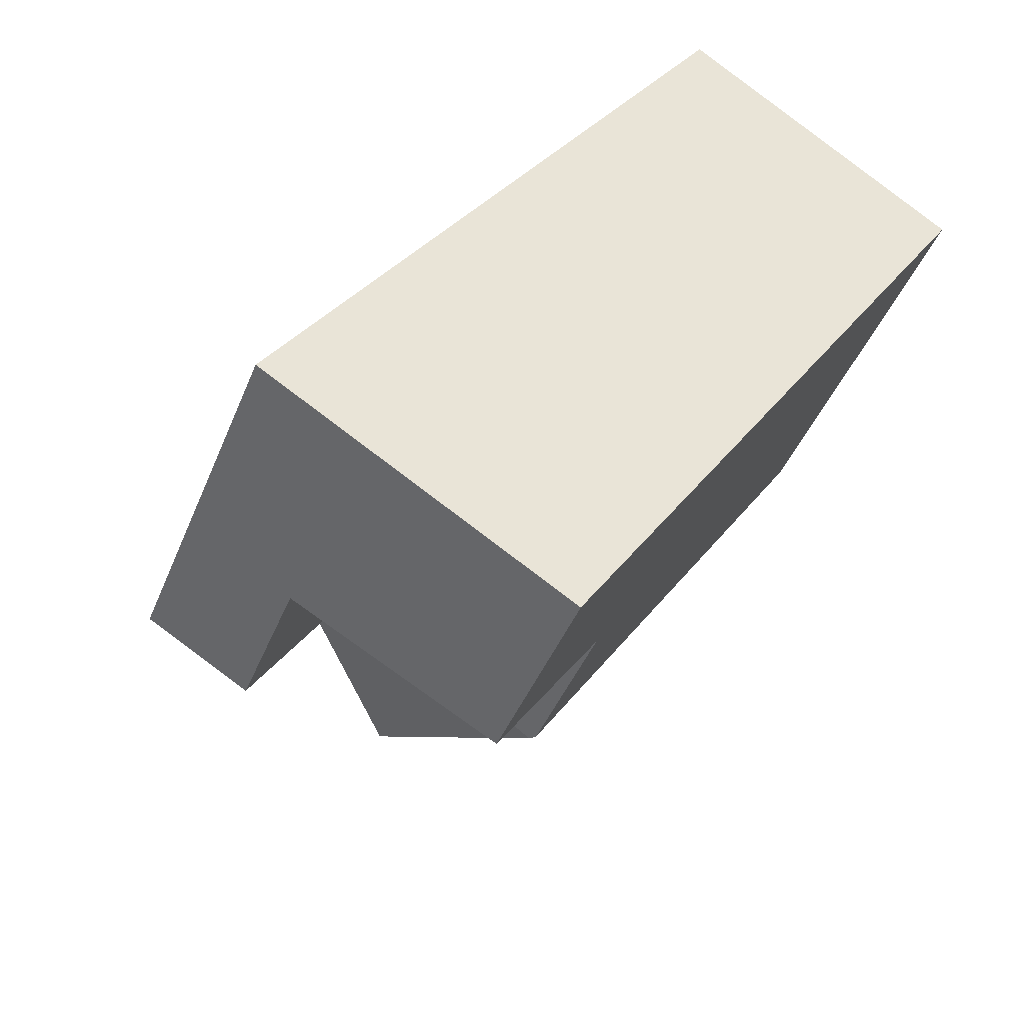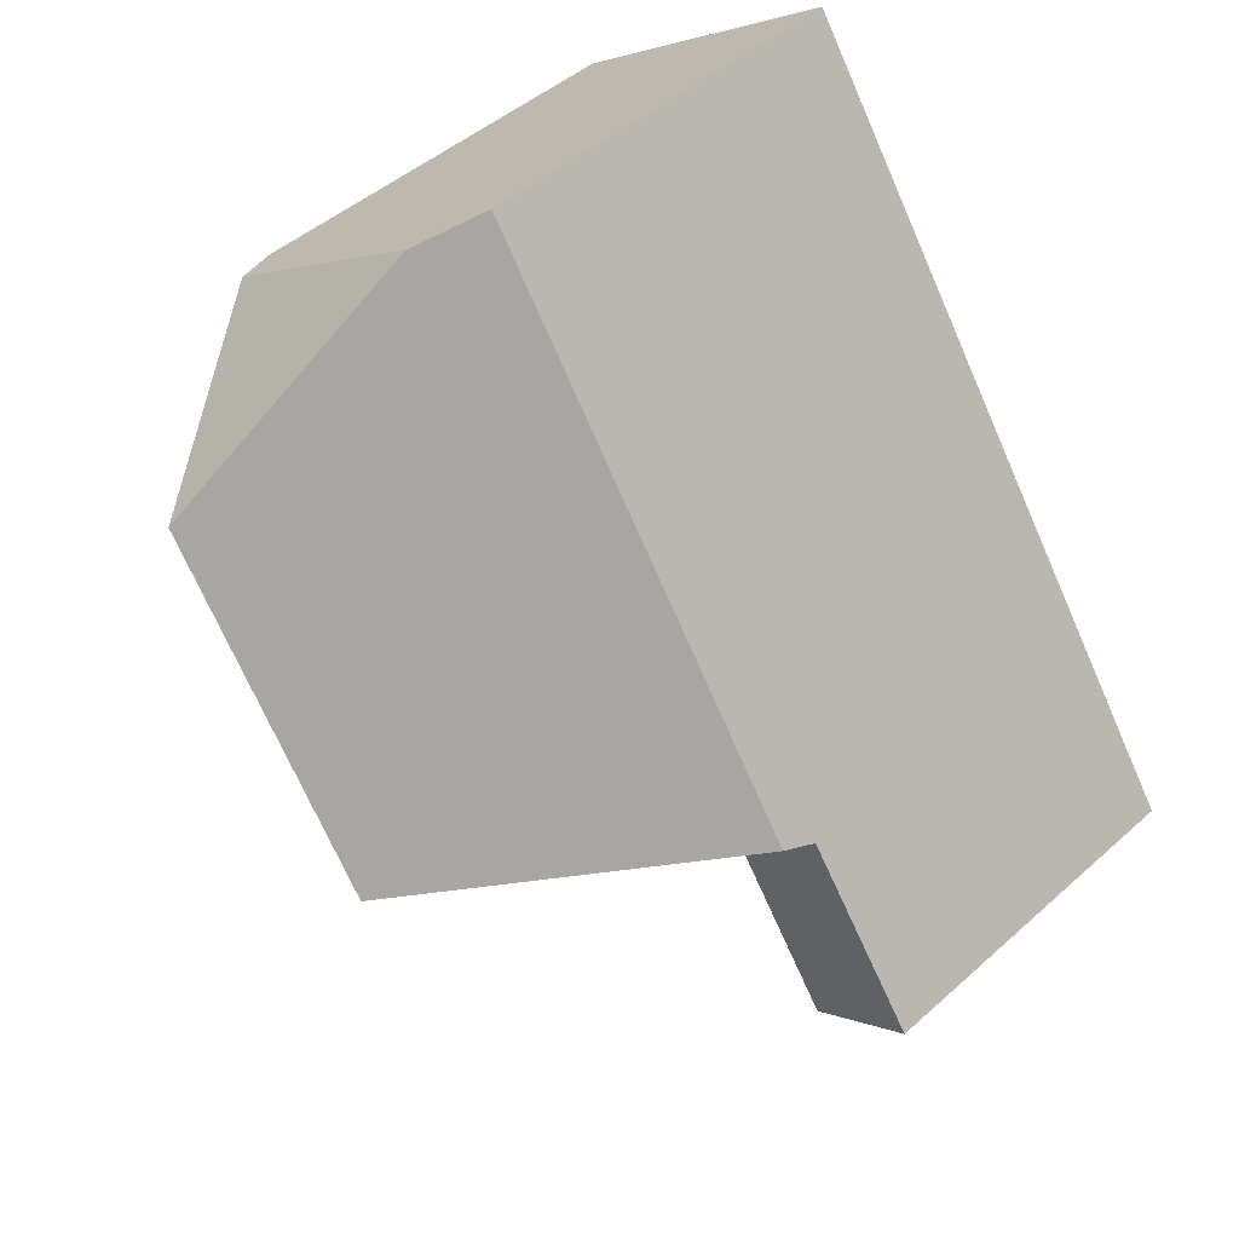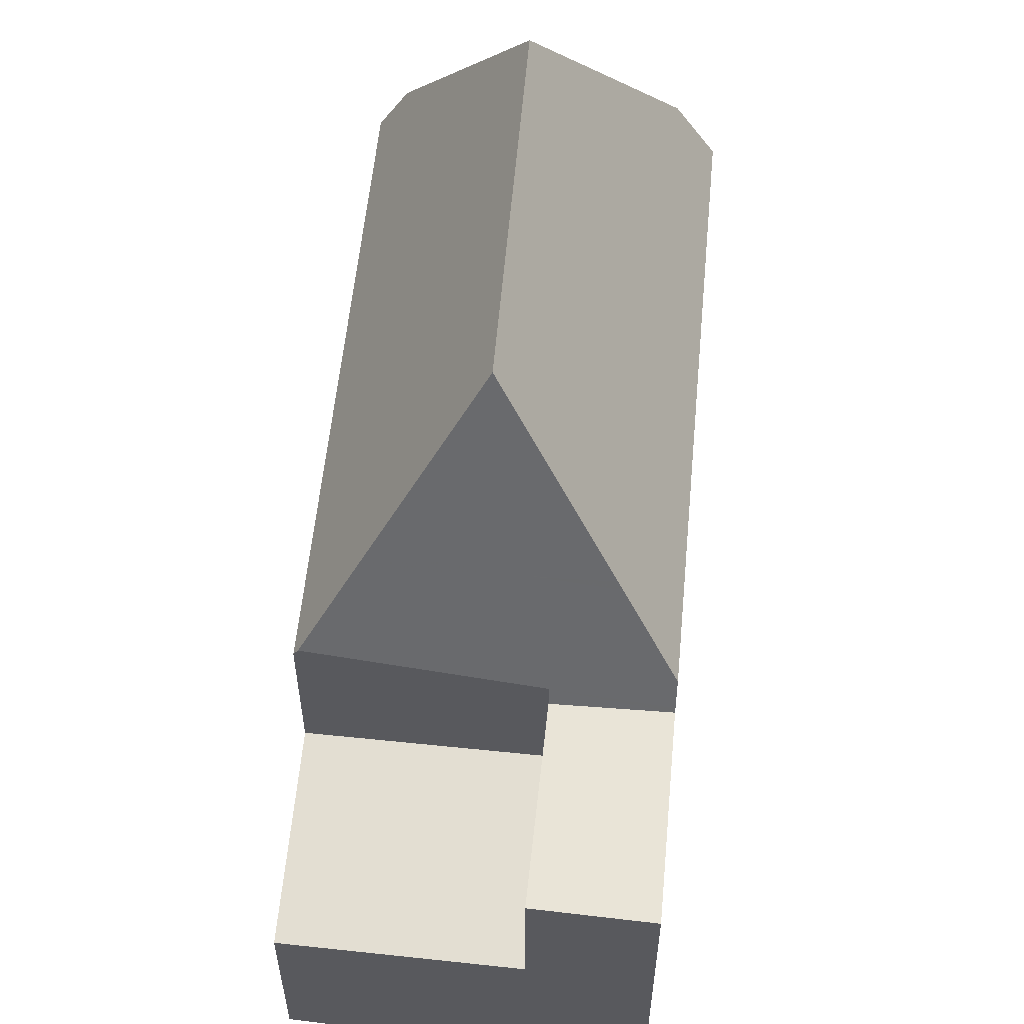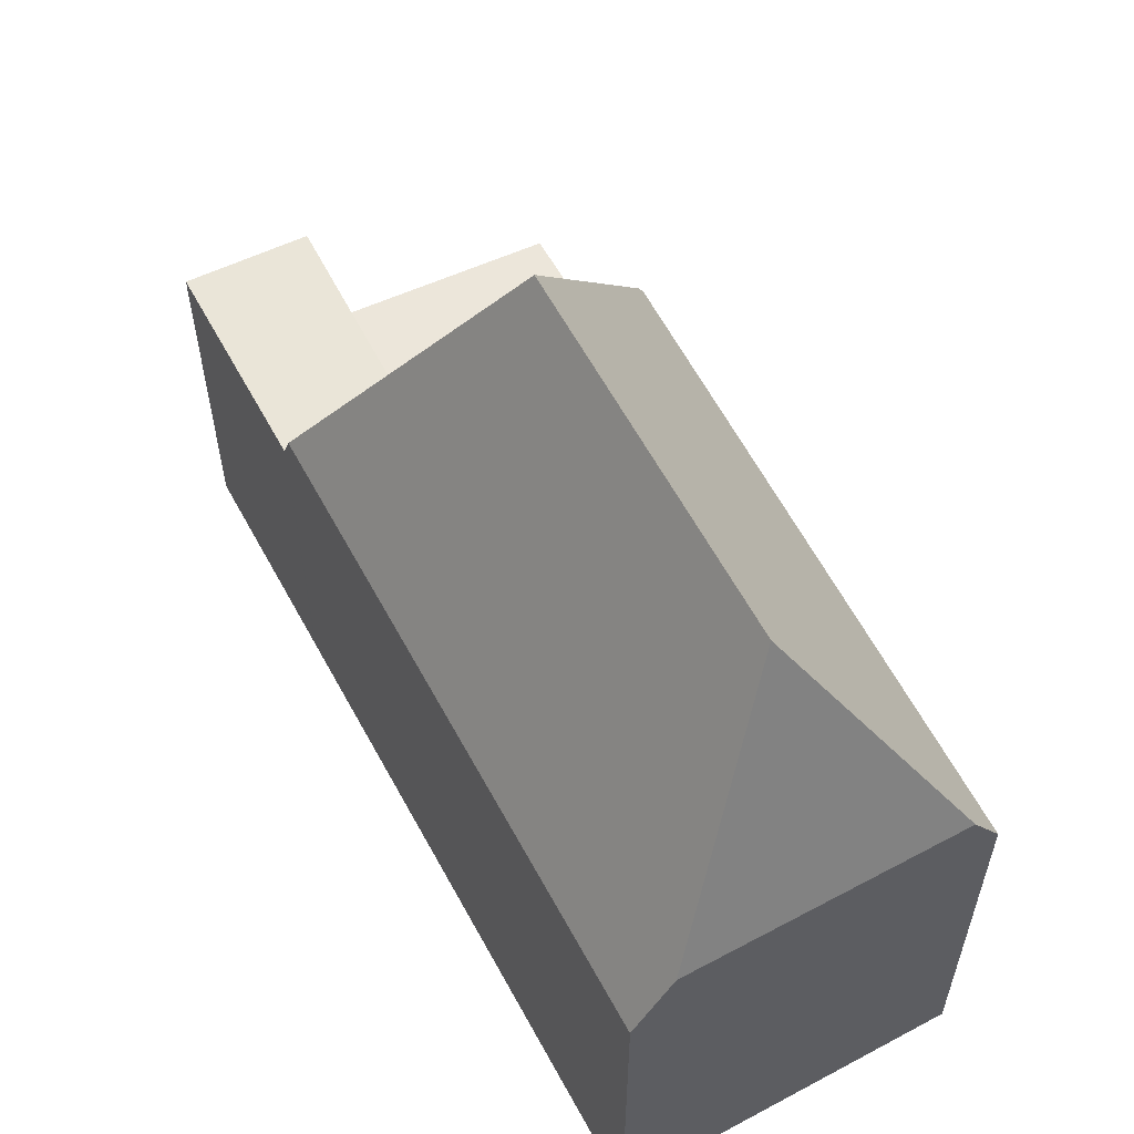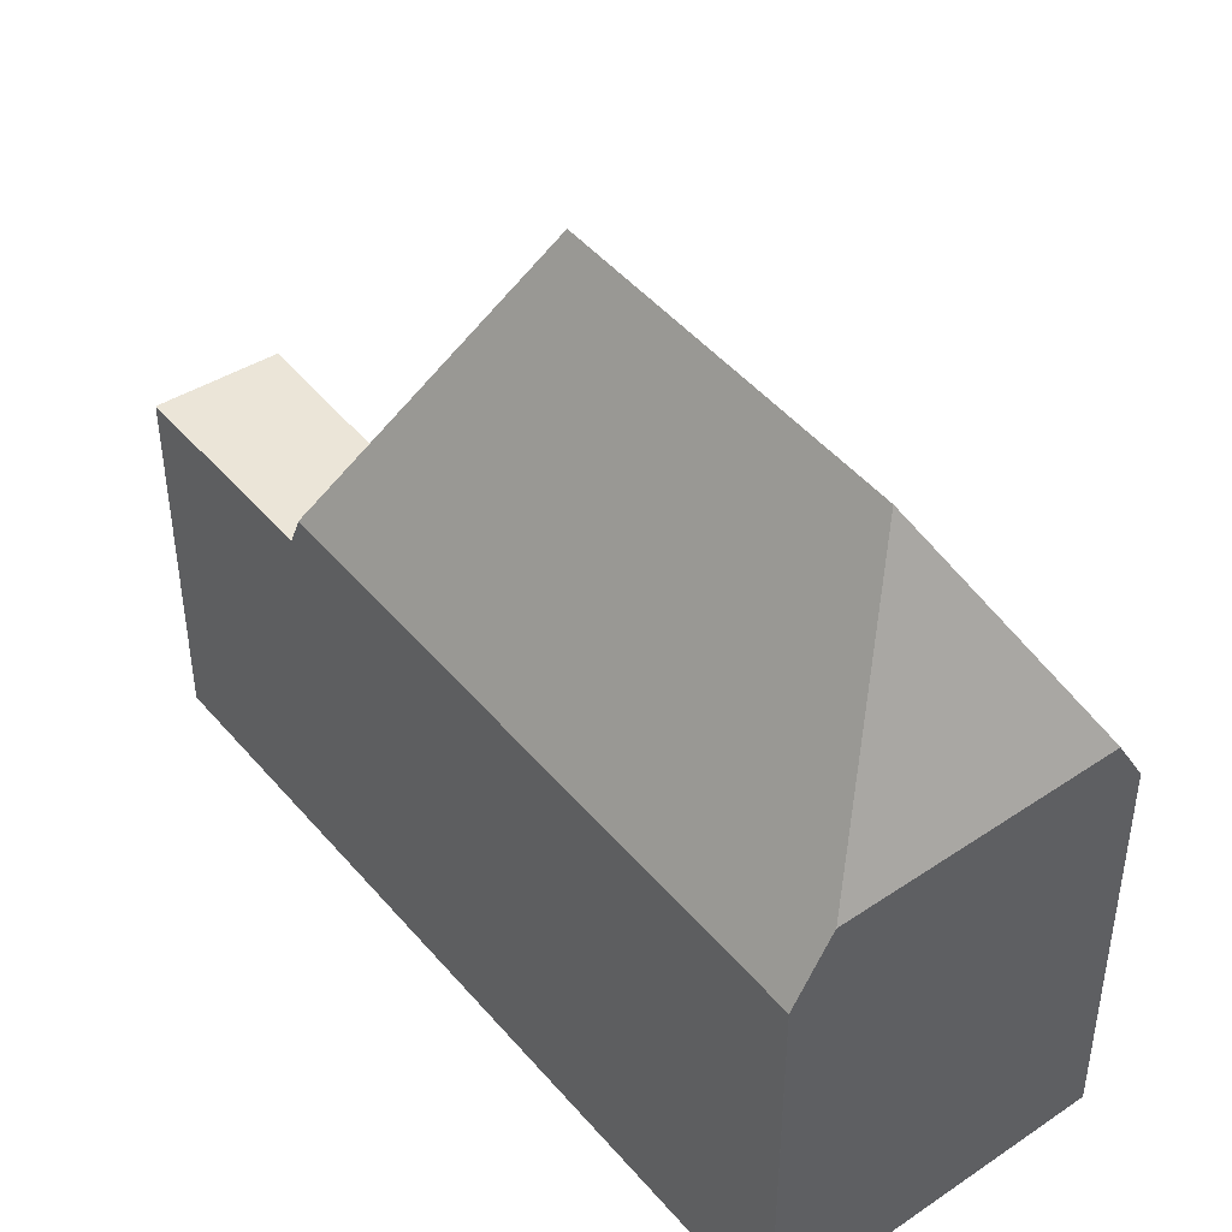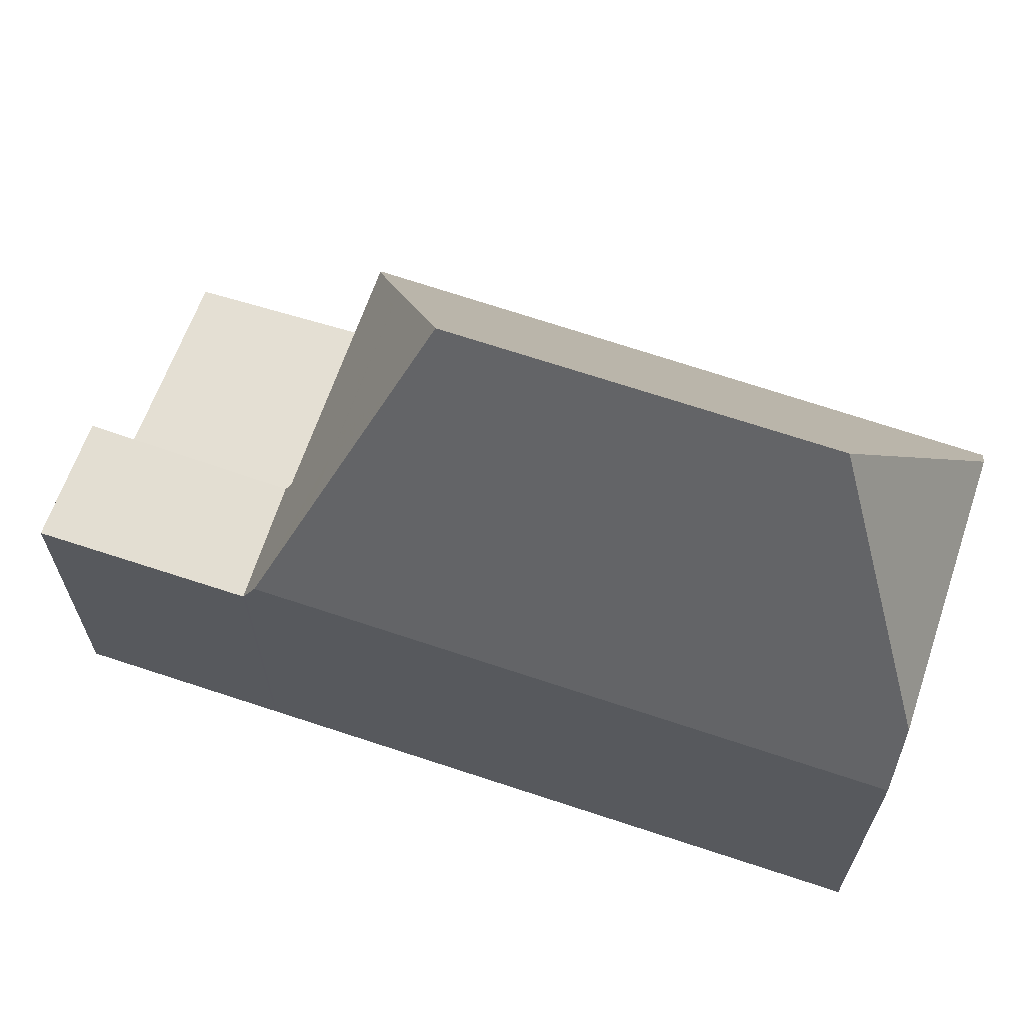
<metadata>
{"format":"obj","ext":"obj","renderer":"f3d","projection":"perspective","resolution":1024,"background":"white","views":[{"elev":-43.0,"azim":159.1,"up":"+Y"},{"elev":45.4,"azim":44.1,"up":"+Y"},{"elev":59.3,"azim":39.2,"up":"+Z"},{"elev":61.1,"azim":-174.4,"up":"+Z"},{"elev":46.5,"azim":176.3,"up":"+Z"},{"elev":68.8,"azim":142.4,"up":"+Z"}]}
</metadata>
<code>
v -624.5 -1623 6.515
v -620.1 -1620 6.335
v -617.5 -1634 3.244
v -612.7 -1631 5.82
v -618.1 -1628 11.05
v -621.3 -1623 11.02
v -624.1 -1623 7.316
v -624.1 -1623 7.389
v -624.5 -1623 6.514
v -624.3 -1623 6.979
v -624.3 -1623 6.979
v -619 -1630 6.997
v -624.1 -1623 7.316
v -619.3 -1631 6.214
v -618.1 -1628 11.05
v -621.3 -1623 11.02
v -620.6 -1620 7.367
v -614.6 -1628 6.392
v -618.6 -1632 3.483
v -618.2 -1632 3.511
v -619.3 -1631 3.621
v -614.3 -1632 3.443
v -614.6 -1628 6.392
v -618.1 -1628 11.05
v -614.5 -1628 5.851
v -615.5 -1630 3.706
v -619.2 -1631 6.348
v -614.5 -1628 5.851
v -619.3 -1631 5.725
v -616 -1629 5.809
v -614.3 -1632 5.777
v -620.9 -1622 9.091
v -620.6 -1620 7.367
v -621.3 -1623 11.02
v -620.6 -1620 7.44
v -620 -1620 6.335
v -620.6 -1620 7.44
v -624.1 -1623 7.389
v -617 -1633 3.271
v -619 -1630 6.997
v -618.9 -1631 3.645
v -618.9 -1631 5.735
v -618.9 -1631 6.32
v -620 -1620 6.34
v -620.1 -1620 6.34
v -614.6 -1628 6.397
v -614.5 -1628 5.851
v -612.7 -1631 5.82
v -614.6 -1628 6.397
v -614.5 -1628 5.851
v -615 -1627 6.388
v -615 -1627 6.393
v -618.9 -1630 7.823
v -618.9 -1630 7.823
v -615.8 -1628 7.978
v -615.8 -1628 7.978
v -619.6 -1630 6.233
v -619.2 -1630 6.997
v -614.5 -1628 5.928
v -618.9 -1631 6.32
v -614.5 -1628 5.928
v -616.1 -1629 6.068
v -616.1 -1629 5.81
v -616.1 -1629 3.82
v -619.2 -1631 6.348
v -619.2 -1631 6.348
v -619.3 -1631 6.214
v -618.9 -1631 3.645
v -619.3 -1631 3.621
v -617.1 -1633 3.273
v -612.7 -1631 5.82
v -612.7 -1631 5.82
v -614.3 -1632 5.777
v -617.5 -1634 3.246
v -614.3 -1632 3.445
v -619.5 -1621 6.341
v -619.5 -1621 6.346
v -621 -1622 9.29
v -621 -1622 9.29
v -622.7 -1623 9.265
v -624 -1624 6.484
v -623.7 -1624 6.981
v -622.7 -1623 9.265
v -619.6 -1620 6.345
v -619.6 -1620 6.339
v -620.8 -1621 8.669
v -623.3 -1623 8.354
v -620.8 -1621 8.669
v -624 -1623 6.98
v -624.2 -1623 6.5
v -623.3 -1623 8.354
v -615.7 -1628 7.844
v -616.7 -1628 7.933
v -614.9 -1627 6.394
v -614.9 -1627 6.389
v -618.8 -1630 8.12
v -618.8 -1630 8.12
v -615.7 -1628 7.844
v -619.3 -1630 6.996
v -619.7 -1630 6.238
v -621.3 -1622 9.285
v -621.5 -1622 8.584
v -615.8 -1630 3.685
v -614.6 -1632 3.429
v -616.4 -1629 3.8
v -616.4 -1629 3.8
v -616.4 -1629 5.801
v -616.4 -1629 6.097
v -617.3 -1628 10.03
v -616.8 -1629 7.945
v -621.9 -1621 7.421
v -621.9 -1621 7.348
v -616.4 -1629 6.097
v -614.6 -1632 3.426
v -621.1 -1622 9.99
v -621.1 -1622 9.99
v -617.3 -1628 10.03
v -616.8 -1629 7.926
v -620.9 -1622 9.091
v -621.1 -1621 8.643
v -616.5 -1628 7.916
v -616.5 -1628 7.942
v -614.3 -1632 3.445
v -615.5 -1630 3.706
v -614.3 -1632 5.777
v -616 -1629 5.809
v -616.1 -1629 3.82
v -616 -1629 5.809
v -616.8 -1628 9.37
v -616.1 -1629 6.068
v -614.3 -1632 3.443
v -614.3 -1632 5.777
v -620.9 -1622 9.094
v -616.1 -1629 3.82
v -616.1 -1629 5.81
v -616.1 -1629 6.068
v -621.4 -1621 7.355
v -621.4 -1621 7.428
v -616.8 -1628 9.37
v -624.3 -1623 6.979
v -624.5 -1623 6.515
v -624.5 -1623 8.882e-16
v -624.3 -1623 0
v -620 -1620 6.335
v -620.1 -1620 6.335
v -620.1 -1620 0
v -620 -1620 0
v -617.5 -1634 3.246
v -617.5 -1634 3.244
v -617.5 -1634 0
v -617.5 -1634 0
v -612.7 -1631 5.82
v -612.7 -1631 5.82
v -612.7 -1631 0
v -612.7 -1631 0
v -624.5 -1623 6.515
v -624.5 -1623 6.514
v -624.5 -1623 8.882e-16
v -624.5 -1623 8.882e-16
v -624.1 -1623 7.316
v -624.3 -1623 6.979
v -624.3 -1623 0
v -624.1 -1623 0
v -621.9 -1621 7.348
v -624.1 -1623 7.316
v -624.1 -1623 0
v -621.9 -1621 0
v -614.5 -1628 5.928
v -614.6 -1628 6.392
v -614.6 -1628 0
v -614.5 -1628 0
v -619.3 -1631 3.621
v -618.6 -1632 3.483
v -618.6 -1632 0
v -619.3 -1631 4.441e-16
v -612.7 -1631 5.82
v -614.5 -1628 5.851
v -614.5 -1628 0
v -612.7 -1631 0
v -620.1 -1620 6.34
v -620.6 -1620 7.367
v -620.6 -1620 0
v -620.1 -1620 0
v -619.6 -1620 6.339
v -620 -1620 6.335
v -620 -1620 0
v -619.6 -1620 0
v -617.5 -1634 3.244
v -617 -1633 3.271
v -617 -1633 0
v -617.5 -1634 0
v -620.1 -1620 6.335
v -620.1 -1620 6.34
v -620.1 -1620 0
v -620.1 -1620 0
v -614.3 -1632 5.777
v -612.7 -1631 5.82
v -612.7 -1631 0
v -614.3 -1632 0
v -614.9 -1627 6.389
v -615 -1627 6.388
v -615 -1627 0
v -614.9 -1627 0
v -619.7 -1630 6.238
v -619.6 -1630 6.233
v -619.6 -1630 0
v -619.7 -1630 0
v -614.5 -1628 5.851
v -614.5 -1628 5.928
v -614.5 -1628 0
v -614.5 -1628 0
v -619.6 -1630 6.233
v -619.3 -1631 6.214
v -619.3 -1631 8.882e-16
v -619.6 -1630 0
v -612.7 -1631 5.82
v -612.7 -1631 5.82
v -612.7 -1631 0
v -612.7 -1631 0
v -618.6 -1632 3.483
v -617.5 -1634 3.246
v -617.5 -1634 0
v -618.6 -1632 0
v -615 -1627 6.388
v -619.5 -1621 6.341
v -619.5 -1621 0
v -615 -1627 0
v -624.2 -1623 6.5
v -624 -1624 6.484
v -624 -1624 0
v -624.2 -1623 0
v -619.5 -1621 6.341
v -619.6 -1620 6.339
v -619.6 -1620 0
v -619.5 -1621 0
v -624.5 -1623 6.514
v -624.2 -1623 6.5
v -624.2 -1623 0
v -624.5 -1623 8.882e-16
v -614.6 -1628 6.392
v -614.9 -1627 6.389
v -614.9 -1627 0
v -614.6 -1628 0
v -624 -1624 6.484
v -619.7 -1630 6.238
v -619.7 -1630 0
v -624 -1624 0
v -621.4 -1621 7.355
v -621.9 -1621 7.348
v -621.9 -1621 0
v -621.4 -1621 8.882e-16
v -617 -1633 3.271
v -614.6 -1632 3.426
v -614.6 -1632 0
v -617 -1633 0
v -614.6 -1632 3.426
v -614.3 -1632 3.443
v -614.3 -1632 -4.441e-16
v -614.6 -1632 0
v -620.6 -1620 7.367
v -621.4 -1621 7.355
v -621.4 -1621 8.882e-16
v -620.6 -1620 0
v -624.5 -1623 0
v -620.1 -1620 0
v -612.7 -1631 0
v -617.5 -1634 0
f 74 19 20 70
f 67 57 58 12 65
f 11 9 1 10
f 10 7 8 11
f 53 12 58
f 66 40 60
f 138 111 112 137
f 73 31 22 75
f 45 2 36 44
f 85 76 77 84
f 32 79 101 102 120
f 104 70 20 103
f 122 55 92 121
f 41 21 29 42
f 42 29 14 27 43
f 44 37 33 45
f 133 78 119
f 71 47 25 72
f 59 49 18 61
f 134 106 107 135
f 135 107 108 136
f 62 30 63
f 95 23 46 94
f 63 30 26 64
f 110 97 15 109
f 94 46 98
f 100 81 82 99
f 99 82 83 6 5 96
f 61 28 50 59
f 68 20 19 69
f 103 20 68 105
f 114 39 70 104
f 72 4 48 71
f 70 39 3 74
f 75 26 30 73
f 76 51 52 77
f 101 79 116
f 139 117 115 78 133
f 90 9 11 89
f 89 11 8 91
f 84 44 36 85
f 120 102 111 138
f 86 37 44 84
f 89 82 81 90
f 91 83 82 89
f 113 60 40 54 118
f 94 52 51 95
f 118 54 97 110
f 98 56 52 94
f 99 58 57 100
f 96 53 58 99
f 101 80 87 102
f 126 47 71 125
f 106 41 42 107
f 107 42 43 108
f 129 55 122
f 111 38 13 112
f 130 59 50 128
f 125 71 48 132
f 116 16 80 101
f 117 24 34 115
f 102 87 38 111
f 121 92 49 59 130
f 110 93 118
f 120 88 32
f 121 93 122
f 123 104 103 124
f 122 93 110 109 129
f 124 103 105 127
f 131 114 104 123
f 130 113 118 93 121
f 119 86 84 77 133
f 137 17 35 138
f 133 77 52 56 139
f 138 35 88 120
f 141 142 143 140
f 145 146 147 144
f 149 150 151 148
f 153 154 155 152
f 157 158 159 156
f 161 162 163 160
f 165 166 167 164
f 169 170 171 168
f 173 174 175 172
f 177 178 179 176
f 181 182 183 180
f 185 186 187 184
f 189 190 191 188
f 193 194 195 192
f 197 198 199 196
f 201 202 203 200
f 205 206 207 204
f 209 210 211 208
f 213 214 215 212
f 217 218 219 216
f 221 222 223 220
f 225 226 227 224
f 229 230 231 228
f 233 234 235 232
f 237 238 239 236
f 241 242 243 240
f 245 246 247 244
f 249 250 251 248
f 253 254 255 252
f 257 258 259 256
f 261 262 263 260
f 265 266 267 264

</code>
